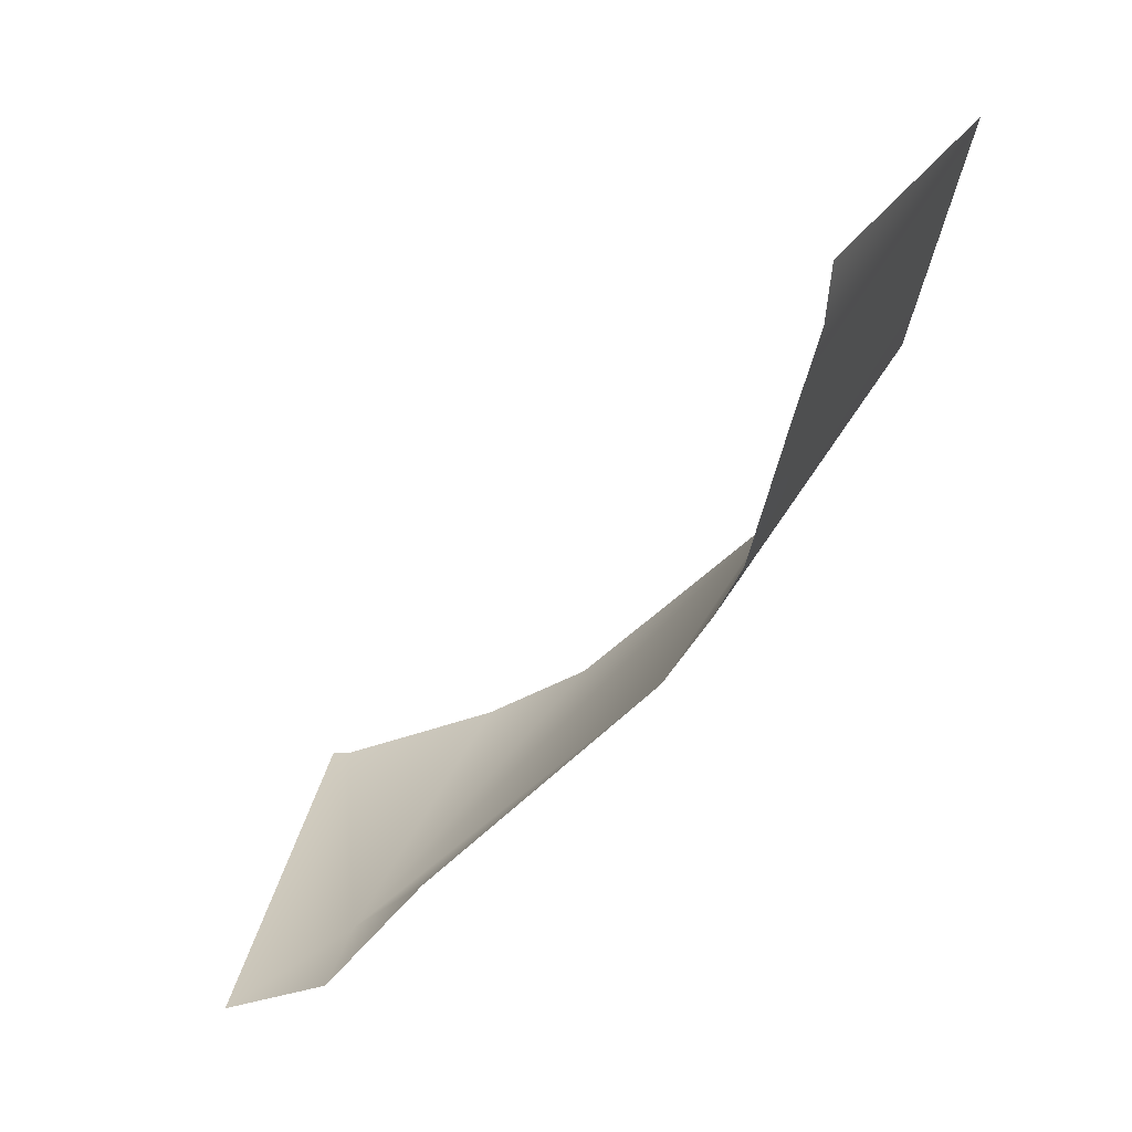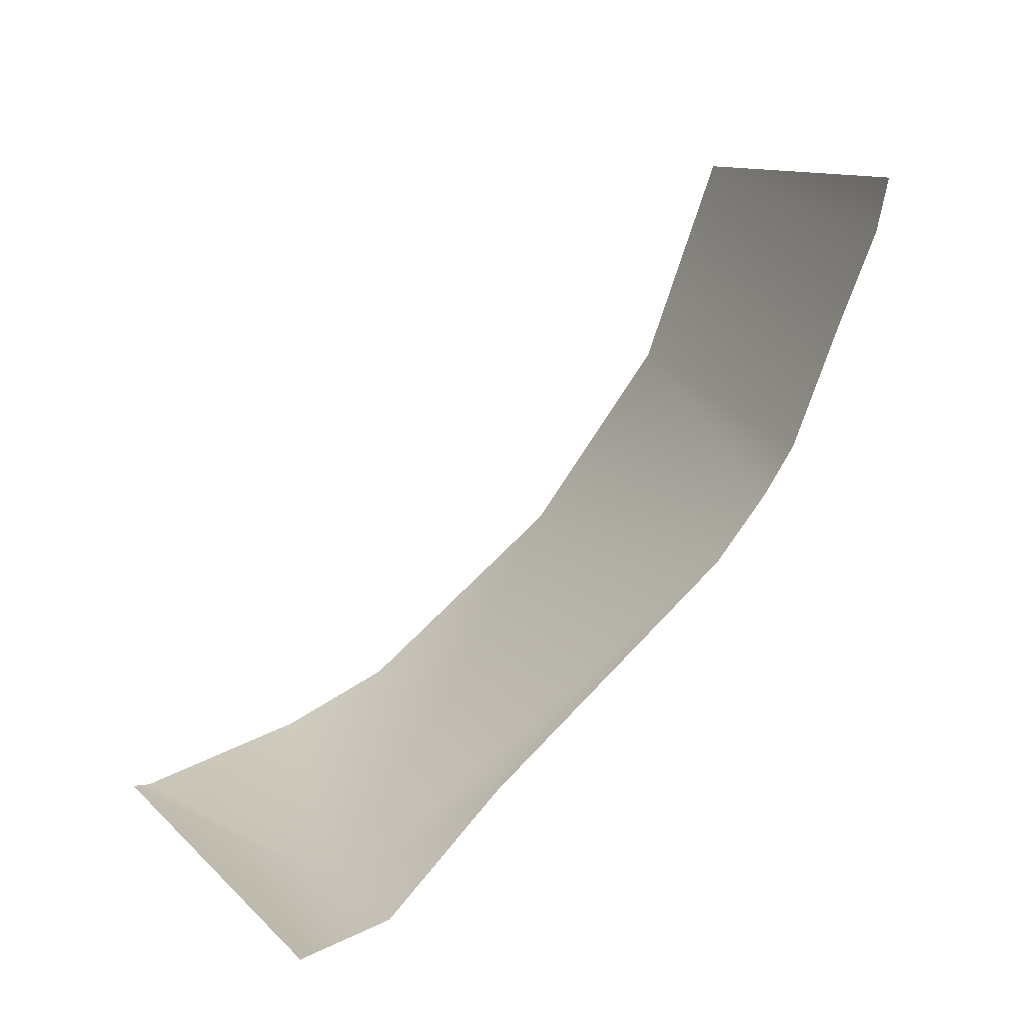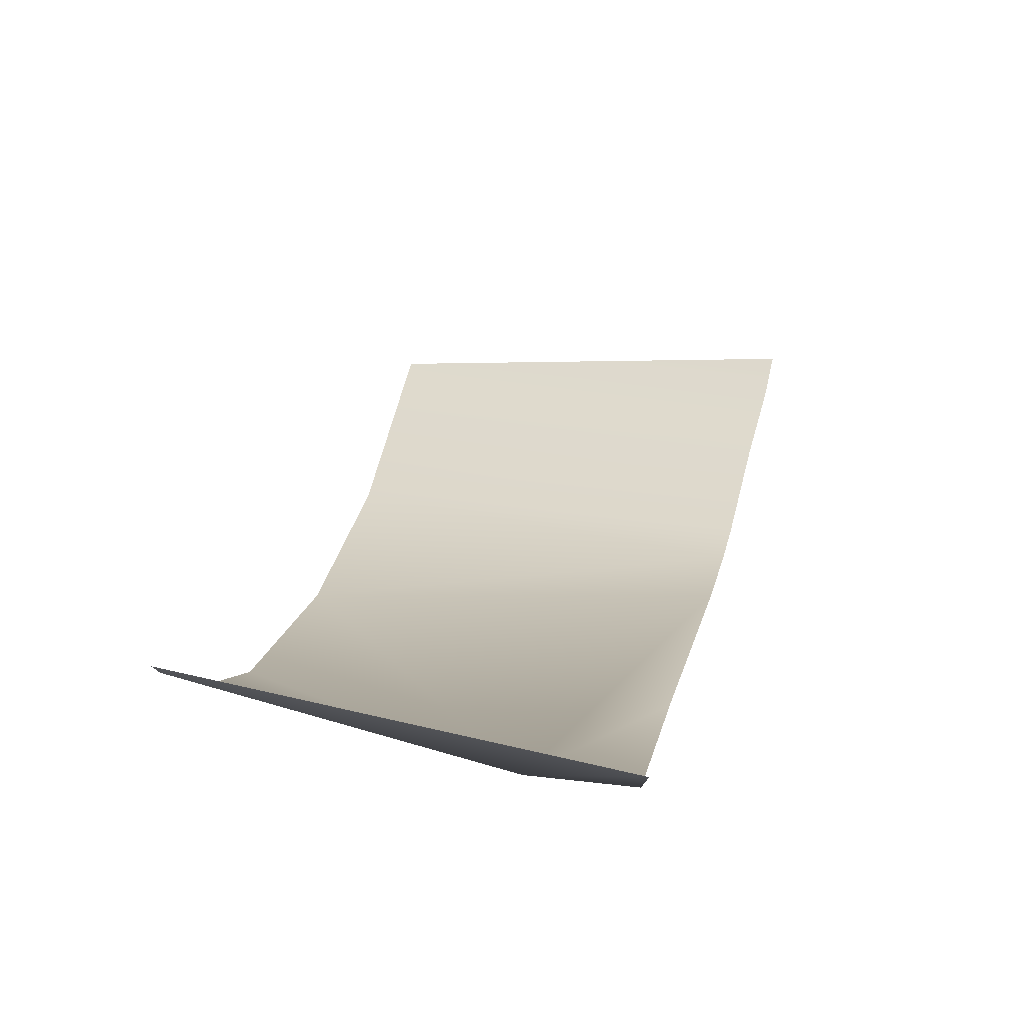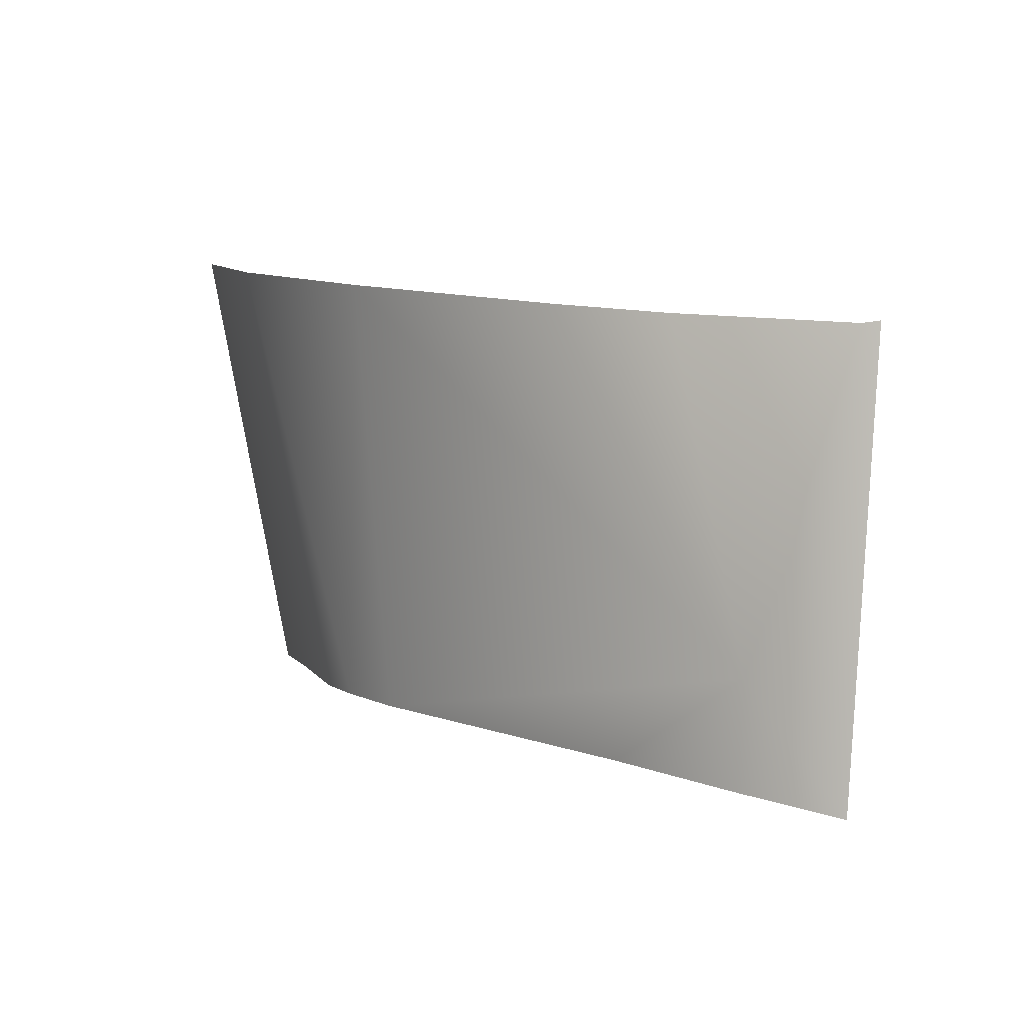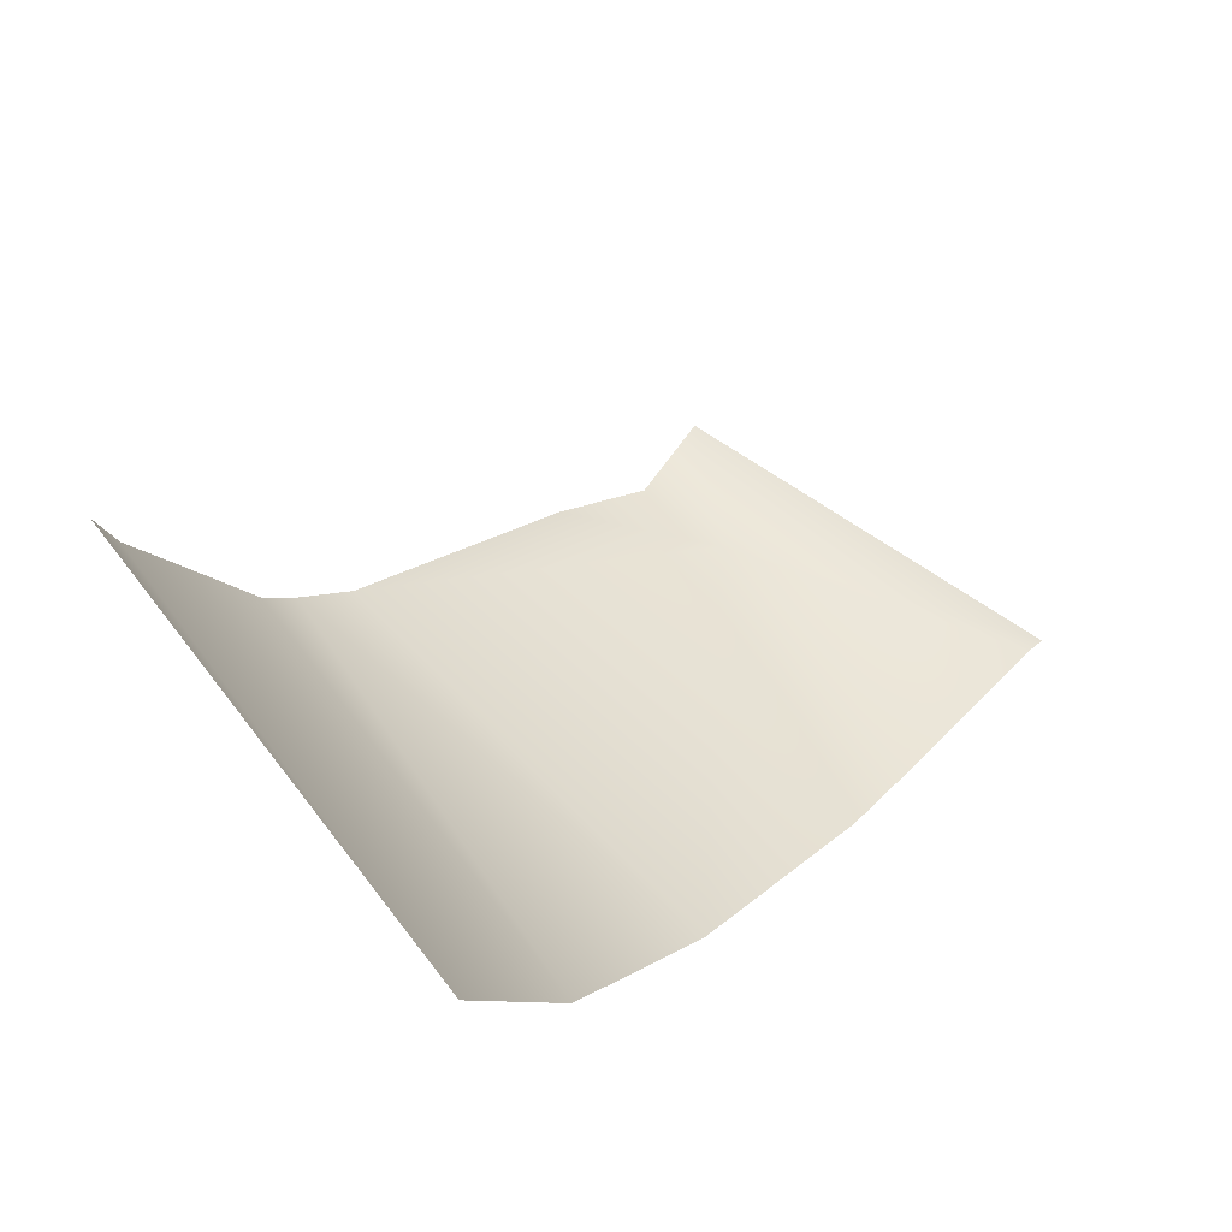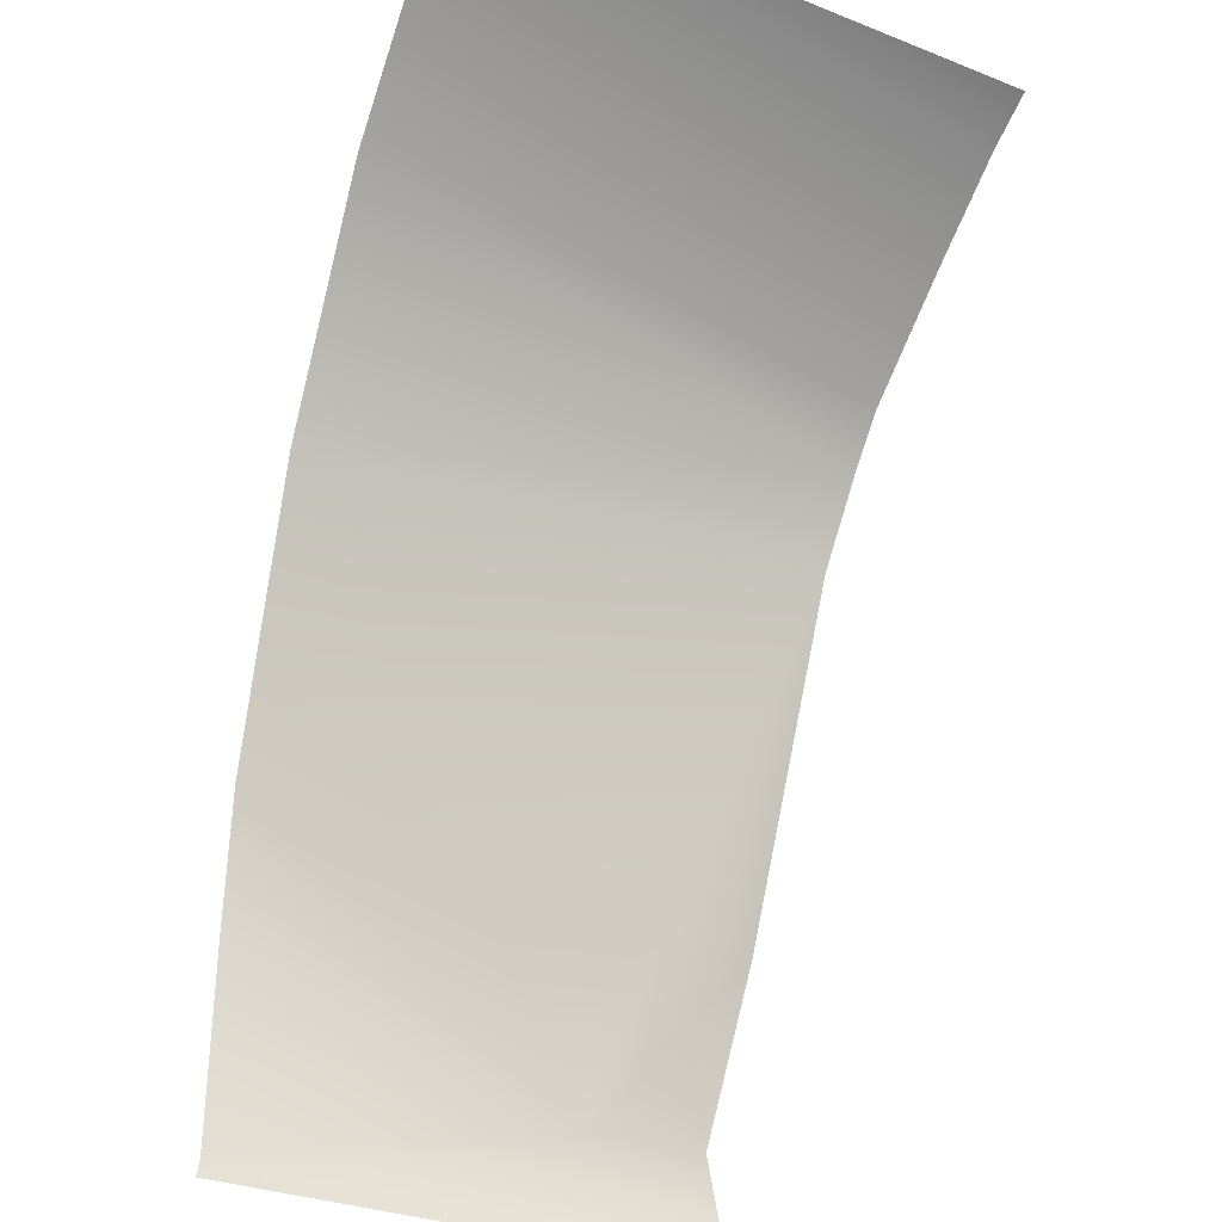
<metadata>
{"format":"obj","ext":"obj","renderer":"f3d","projection":"perspective","resolution":1024,"background":"white","views":[{"elev":14.2,"azim":107.1,"up":"+Z"},{"elev":-0.0,"azim":67.7,"up":"+Z"},{"elev":-27.4,"azim":12.4,"up":"+Z"},{"elev":-72.4,"azim":-85.5,"up":"+Z"},{"elev":74.1,"azim":-133.5,"up":"+Z"},{"elev":-48.5,"azim":-11.7,"up":"+Y"}]}
</metadata>
<code>
v 37.65 -4.067 -23.78
v 29.25 9.549 -5.938
v 28.27 5.099 -15
v 28.61 7.995 -10.81
v 34.94 -2.307 -22.88
v 37.18 -2.026 -23.21
v 37.47 0.244 -20.64
v 37.83 5.193 -15.92
v 38.04 6.227 -14.47
v 38.2 6.825 -13.44
v 38.69 7.667 -10.86
v 39.11 8.346 -8.844
v 39.34 8.521 -7.707
v 28.47 -5.378 -21.31
v 28.5 -5.007 -21.29
v 28.31 -1.467 -20
v 28.2 0.8224 -18.8
f 11 2 12
f 17 5 16
f 6 5 7
f 16 5 15
f 9 4 10
f 5 17 3
f 1 5 6
f 7 5 8
f 5 3 8
f 3 4 9
f 9 8 3
f 4 2 11
f 11 10 4
f 5 1 14
f 14 15 5
f 13 12 2

</code>
